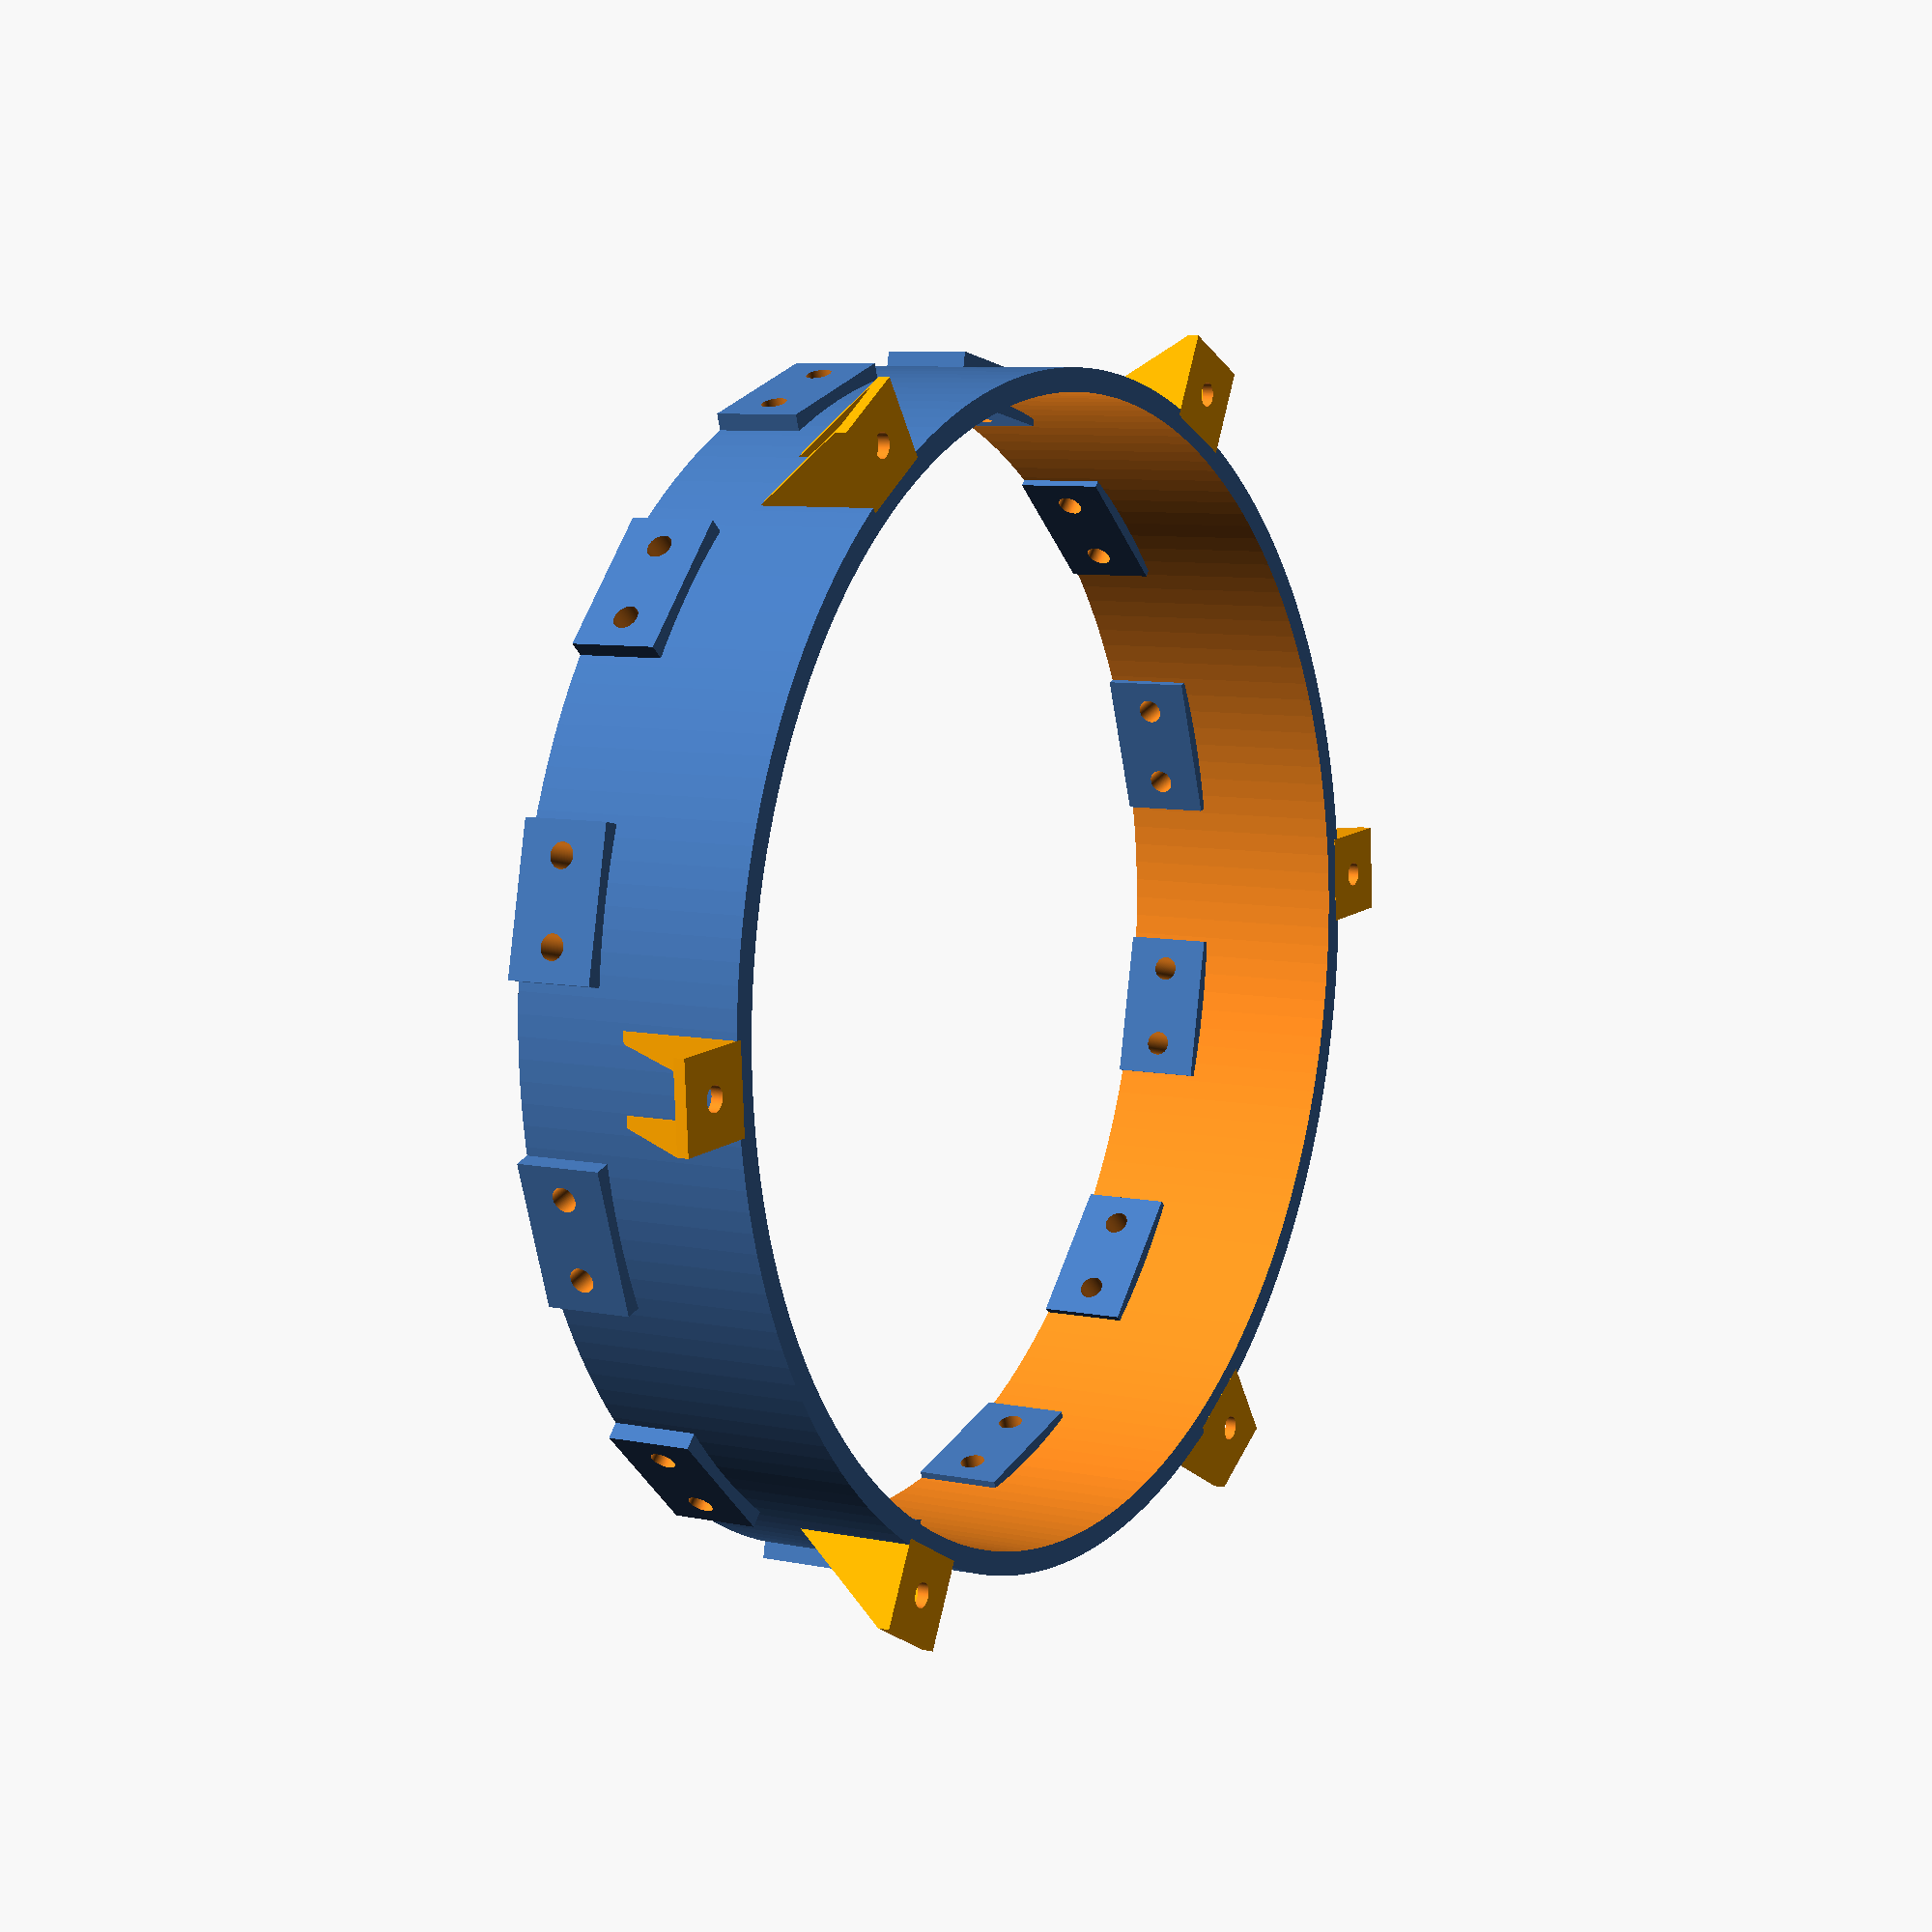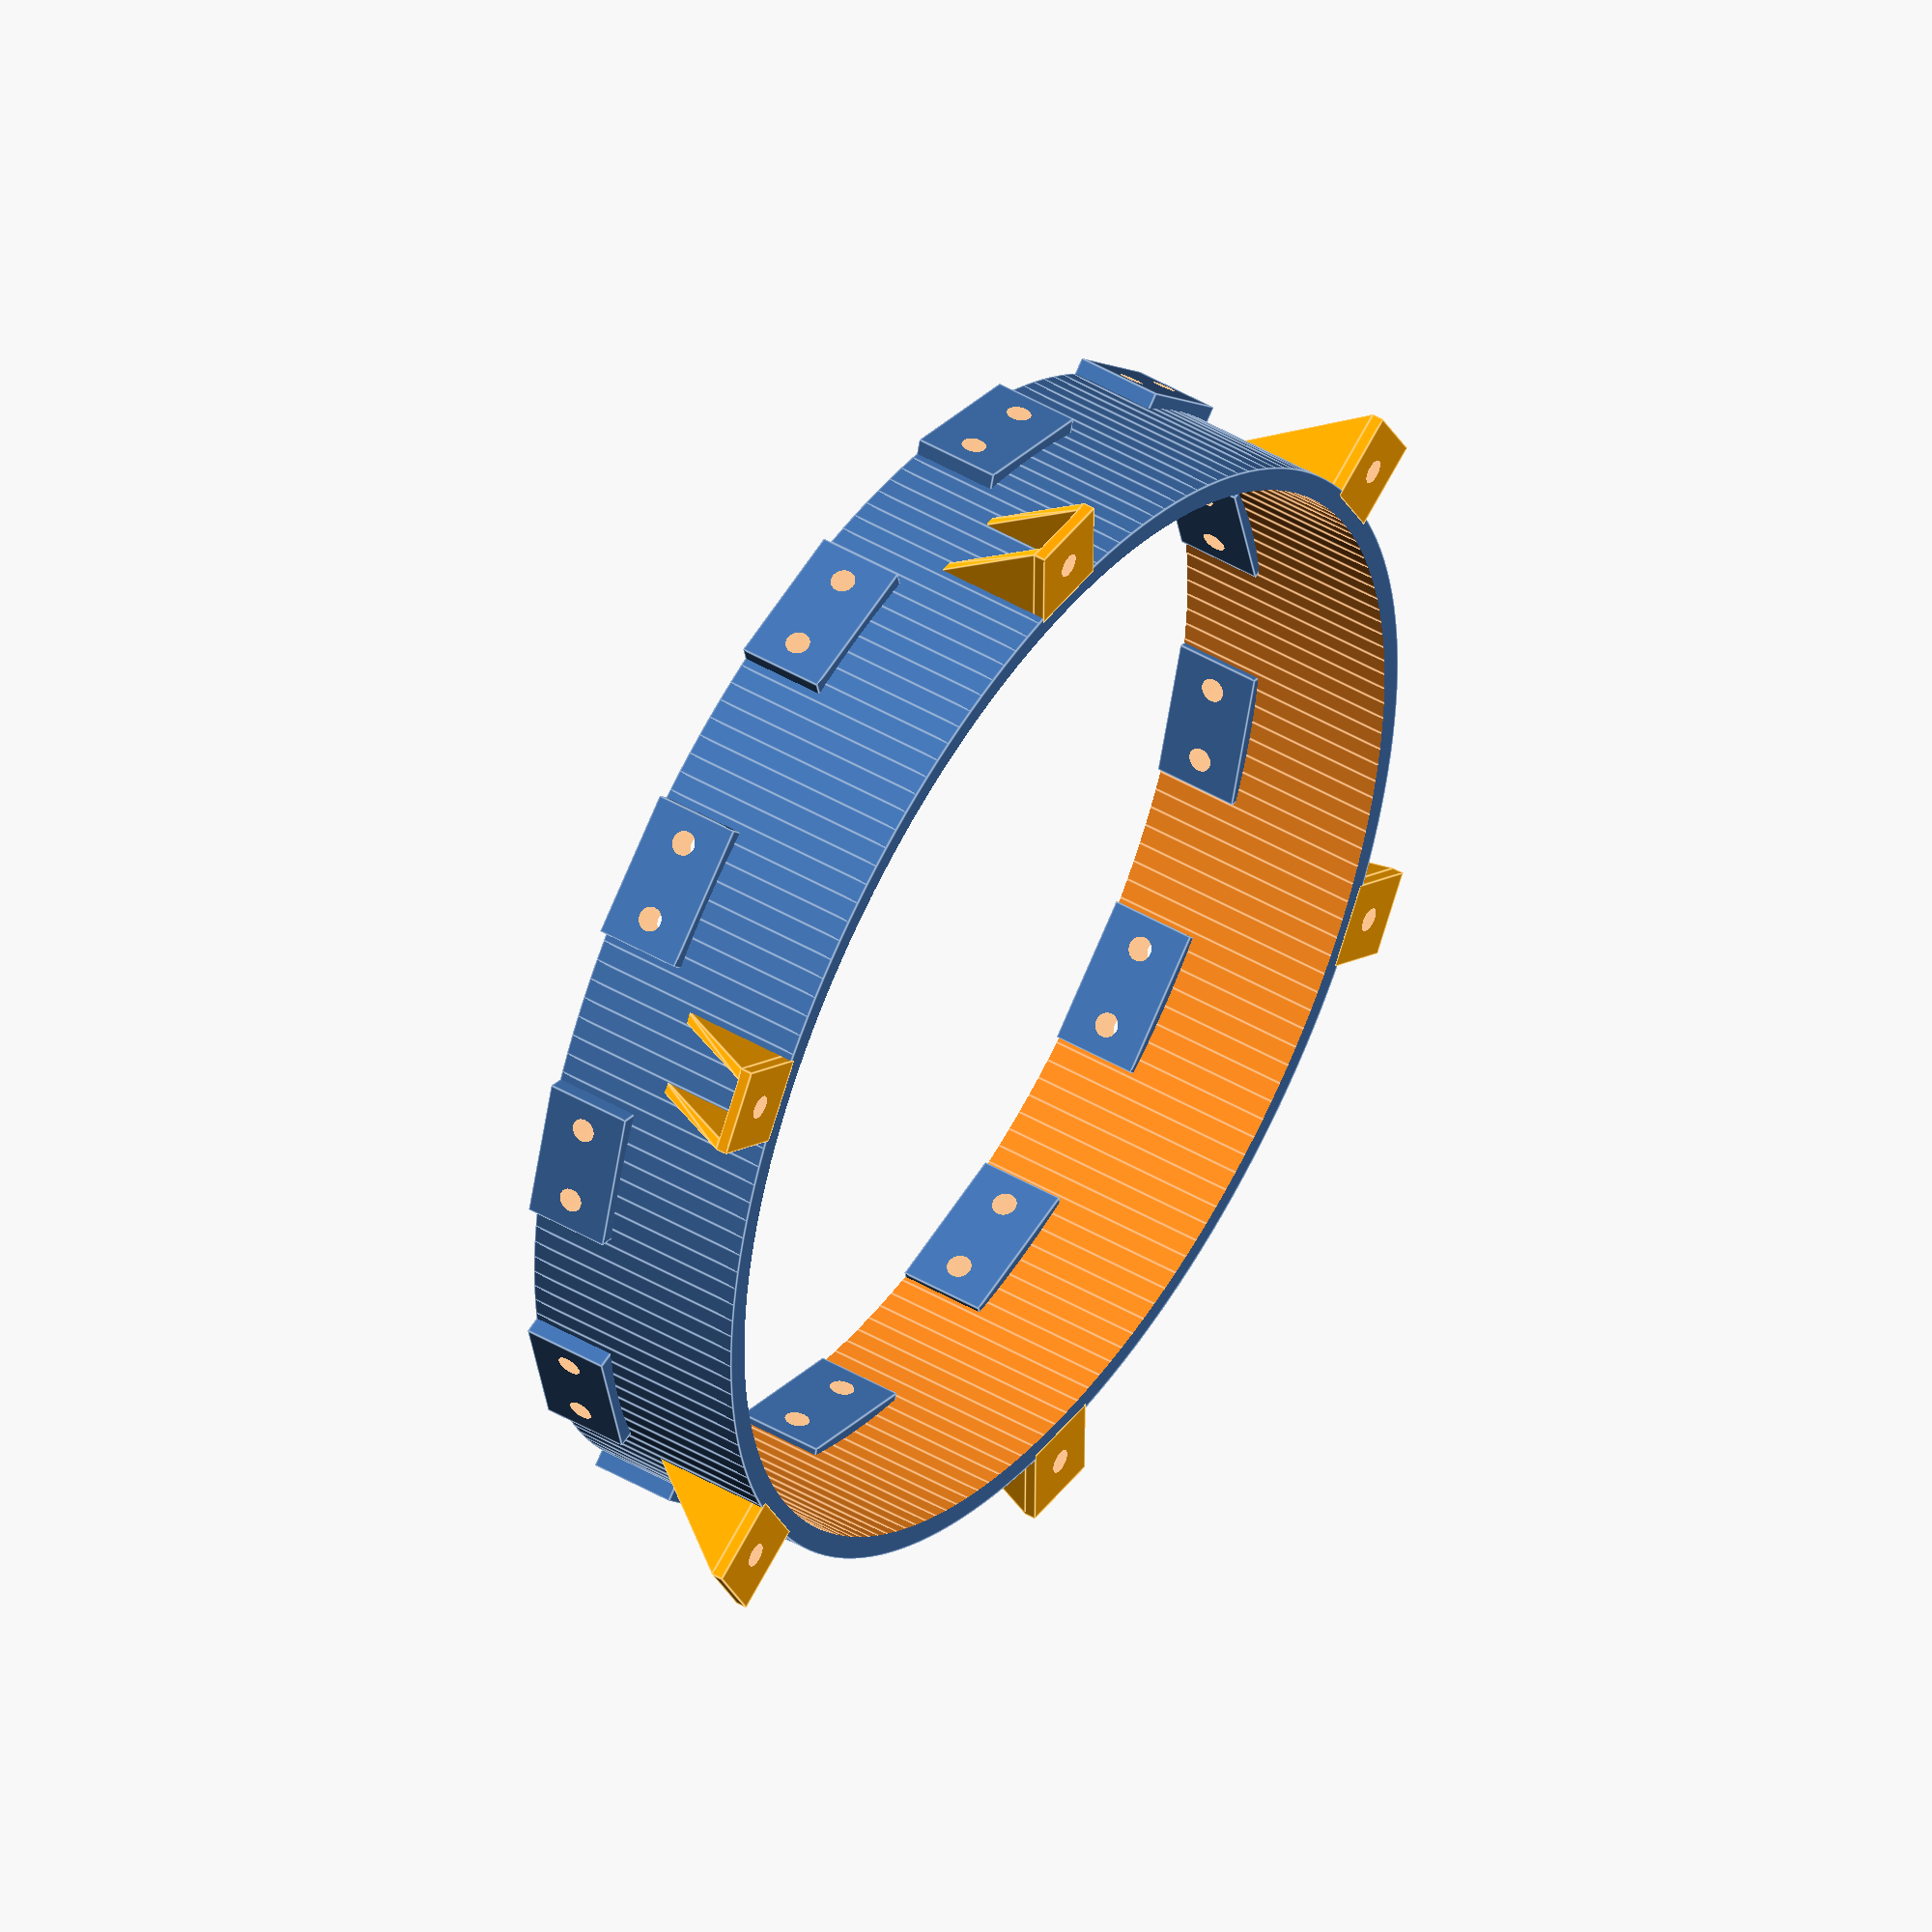
<openscad>
//
//   Modular Drum Kit System: First Experiment
//
//   Copyright (C) 2020 Sarah Kelley, sarah@sakelley.org
//
//   Still a work in progress! 11/16/2020 SK

MountingBlockSize = 15;

MountingBlockHeight = 15;
MountingBlockWidth = 25;

MountingBlockCount = 12;

MountingBlockHoleDiameter = 4.2; // 4.2 mm hole for M4 bolts
MountingBlockHoleSpacing = 14;  // space between the center of the two holes

HeadMountX = 15;  // adjusts how far out the tab sticks from the rim.
HeadMountY = 20;  // adjusts z height of bracket. Make larger if overhang is too steep.
HeadMountZ = 15;  // adjusts the spacing of the two triangular parts!
HeadMountCount = 6;
HeadMountOffsetAngle = (360/12)/2;

module HeadMountingBracket(sizeX=HeadMountX, sizeY=HeadMountY, sizeZ=HeadMountZ, thickness=2) {
    color("orange") rotate([-90,0,0]) translate([0,thickness,-sizeZ/2]) {
        for (t=[0,sizeZ-thickness]) {
            translate([0,0,t])
                linear_extrude(height=thickness)
                    polygon([[0,0],[0,sizeY],[sizeX,0]]);
        }
        translate([0,-thickness,0]) cube([sizeX, thickness, sizeZ]);
    }
}

module HollowCylinder(d=20, h=10, thickness=2, center=true) {
    difference() {
        cylinder(d=d, h=h, center=true);
        cylinder(d=d-(2*thickness), h=h*1.1, center=true);
    }
}

module SphericalCylinder(d=20, h=10, thickness=2, center=true) {
    difference() {
        sphere(d=d);
        cylinder(d=d-(2*thickness), h=h*1.1, center=true);
    }
}

module DrumCylinder(d=100, h=40, thickness=4,
        mbSize = MountingBlockSize,
        mbHeight = MountingBlockHeight,
        mbWidth = MountingBlockWidth,
        mbCount = MountingBlockCount,
        mbHoleDiameter = MountingBlockHoleDiameter,
        mbHoleSpacing = MountingBlockHoleSpacing,
        hmCount = HeadMountCount,
        hmOffsetAngle = HeadMountOffsetAngle
) {
            
    module mountingHole(ang) {
        t = mbHoleSpacing/2;
        rotate([0,0,ang]) 
            translate([t,d/2,(-h/2)+mbSize/2]) 
                rotate([90,0,0]) 
                    cylinder(d=mbHoleDiameter, h=35.5*thickness, center=true);
        rotate([0,0,ang]) 
            translate([-t,d/2,(-h/2)+mbSize/2]) 
                rotate([90,0,0]) 
                    cylinder(d=mbHoleDiameter, h=35.5*thickness, center=true);
    }
    
    module headMount(ang) {
        translate([0,0,(h/2)+0.01]) 
            rotate([0,0,ang]) 
                translate([(d/2)-(thickness/3),0,0]) 
                    HeadMountingBracket();
    }
    
    module headHole(ang) {
        z = (h/2)+(thickness/2)-0.1;
        rotate([0,0,ang]) 
            translate([(d/2) - (thickness/3) + (HeadMountX/2),0,z]) 
                // rotate([90,0,0]) 
                    cylinder(d=mbHoleDiameter, h=3.5*thickness, center=true);
    }
    
    module mountingBlock(ang) {
        rotate([0,0,ang]) 
            translate([0,d/2-(thickness/2),(-h/2)+mbSize/2]) 
                rotate([90,0,0]) 
                    cube([mbWidth, mbHeight, 2*thickness], center=true);
    }
    
    
    difference() {
        union() {
            HollowCylinder(d=d, h=h, thickness=thickness, center=true);
            for (ang=[0:360/mbCount:360-1]) mountingBlock(ang);
            for (ang=[0:360/hmCount:360-1]) headMount(ang+hmOffsetAngle);
            //translate([0,0,(h/2)+(thickness/2)-0.1])
            //    HollowCylinder(d=d+(2*mbSize)-(2*thickness), 
            //        h=thickness, thickness=mbSize, center=true);
        }
        for (ang=[0:360/mbCount:360-1]) mountingHole(ang);
        for (ang=[0:360/hmCount:360-1]) headHole(ang+hmOffsetAngle);
    }
}

// Diameters from 100mm and up will work with these
// block sizes. Can't really go smaller without changing
// the mounting block system.
// I can't go bigger than about 300mm because that's how big
// my printer is...
//
// Thickness should be at least 1.7. Say 2 for safety.
// (Has to do with the head brackets being tangent to a circle;
// we're not doing the right calculations for this, just adding
// a little slop to make it work out!)
//
DrumCylinder(d=200, $fn=180);


//HeadMountingBracket();

</openscad>
<views>
elev=352.5 azim=191.5 roll=300.8 proj=p view=solid
elev=314.6 azim=225.7 roll=304.1 proj=o view=edges
</views>
